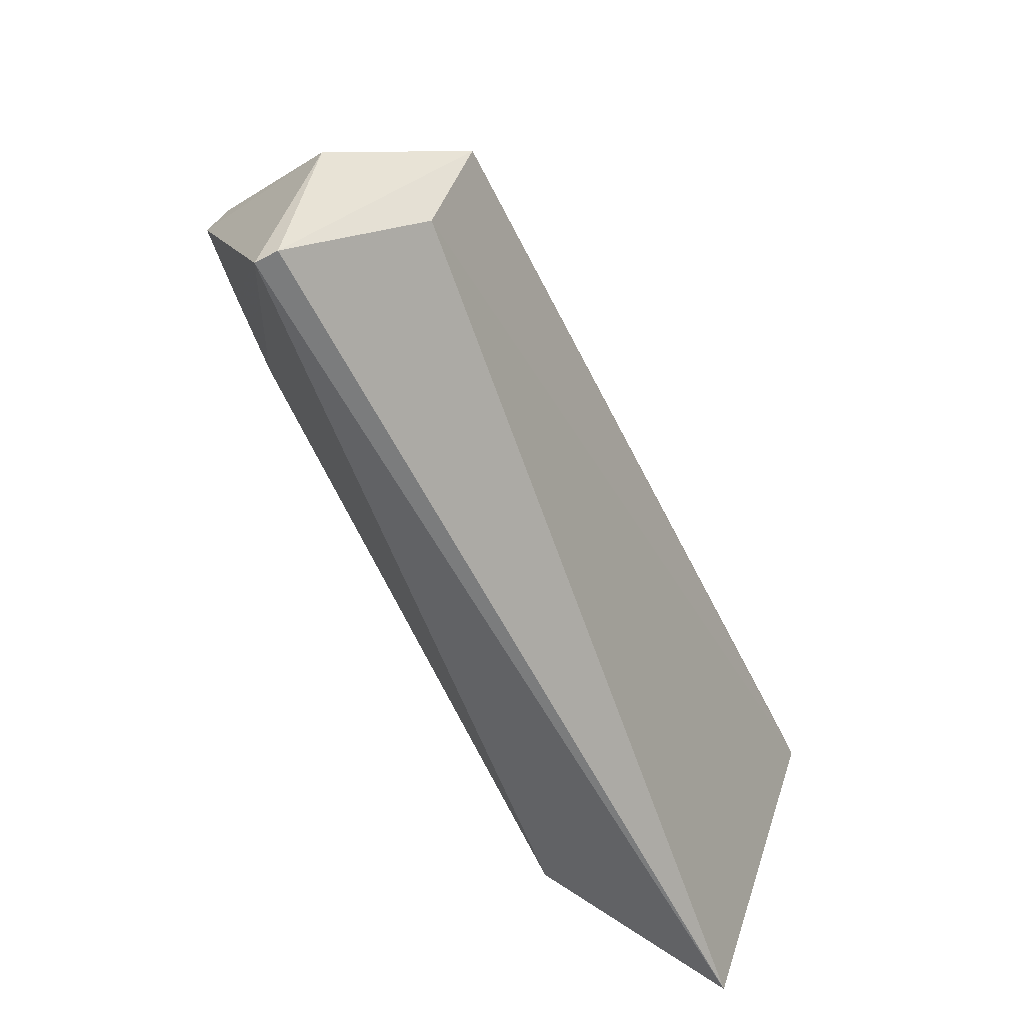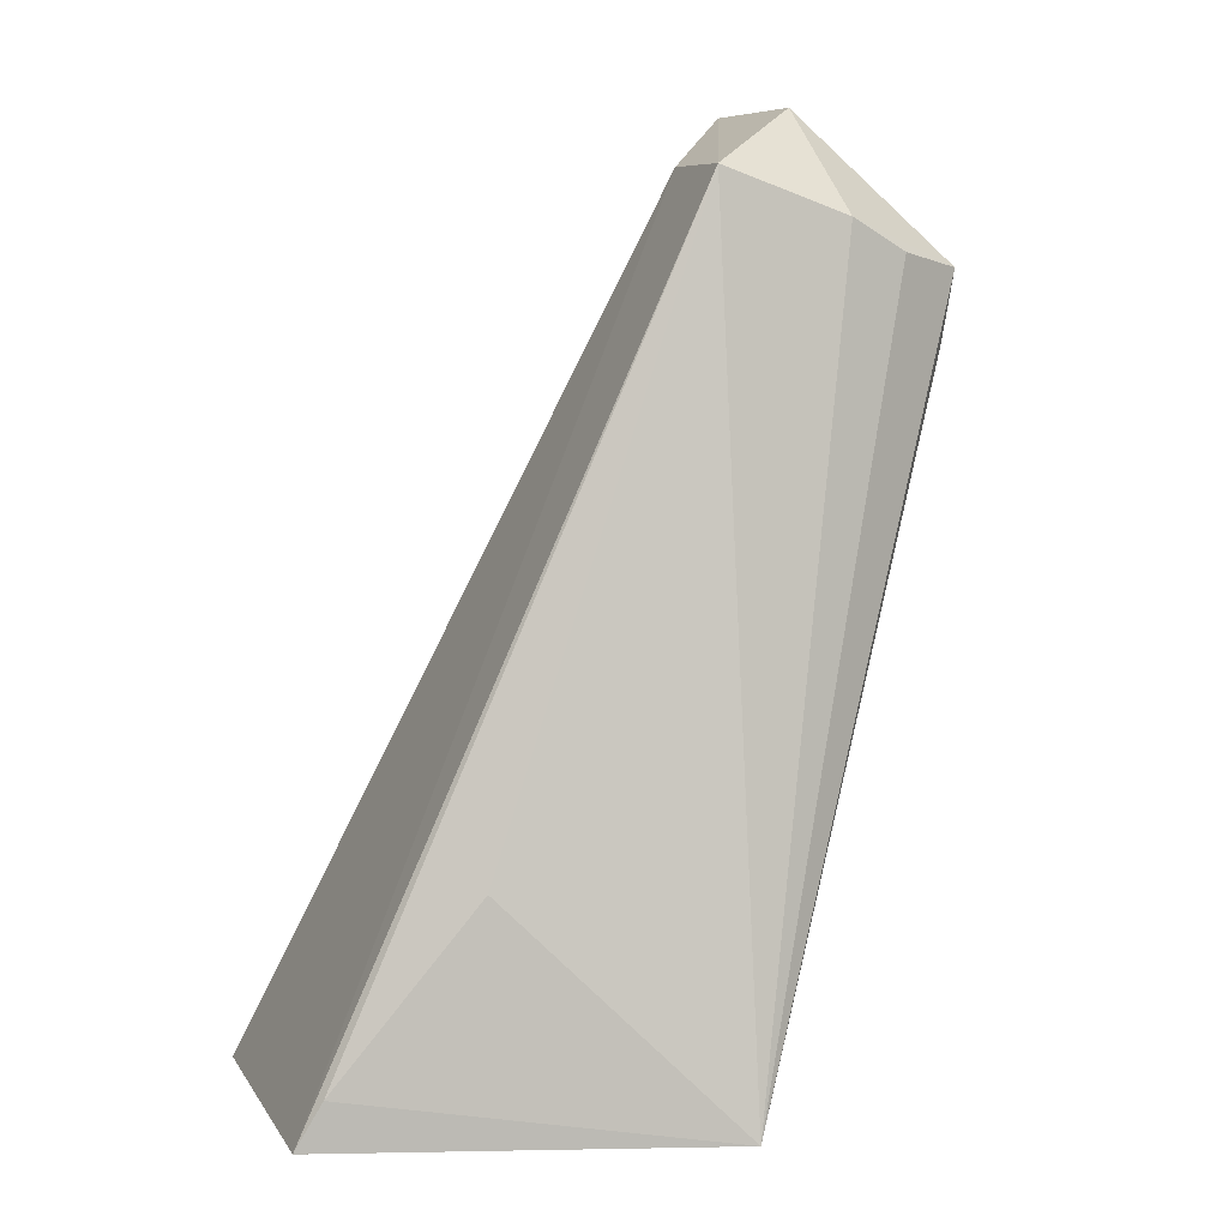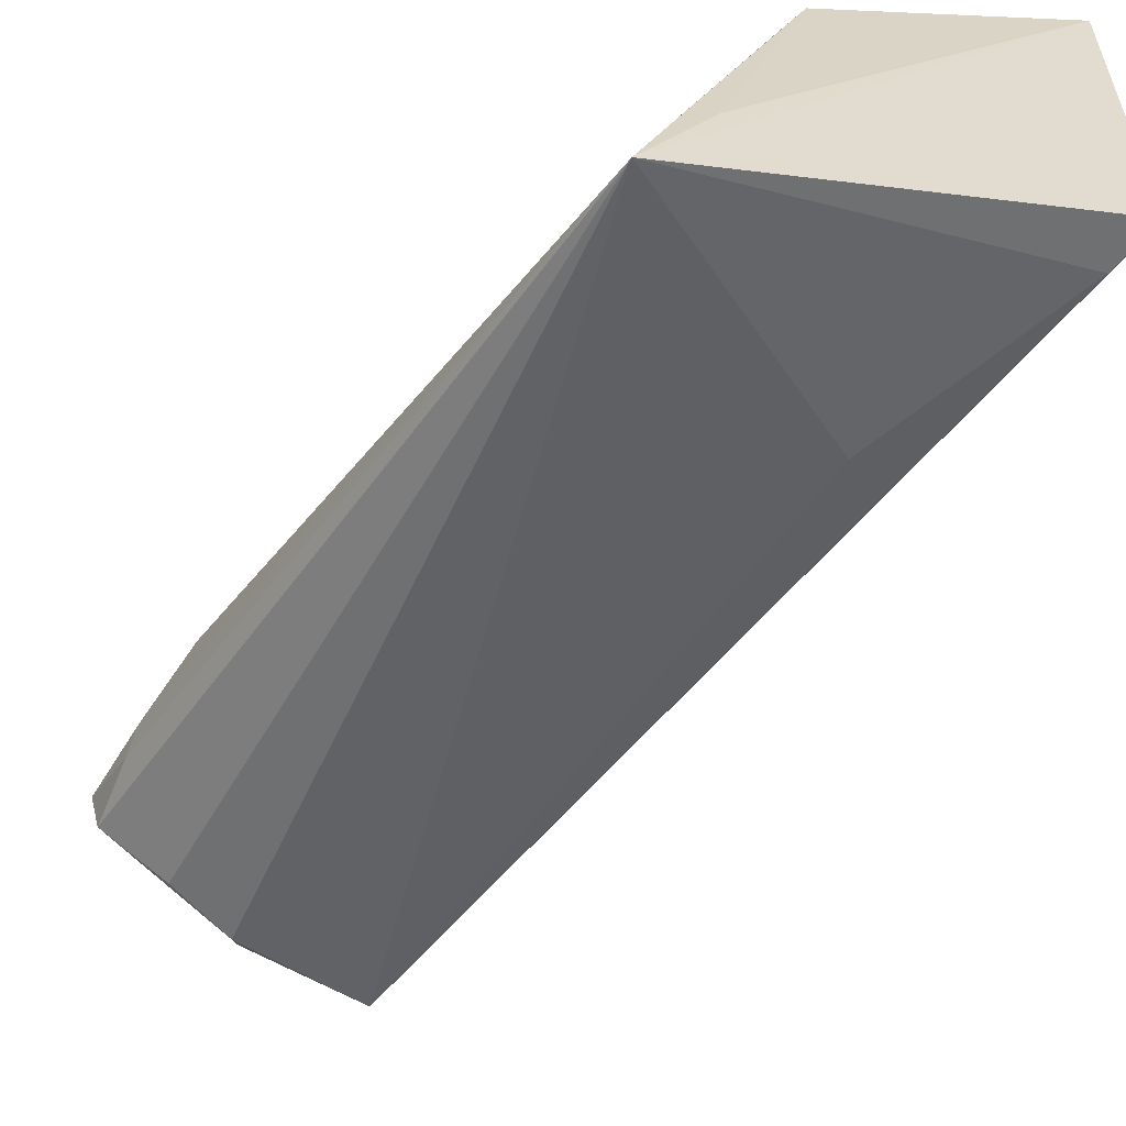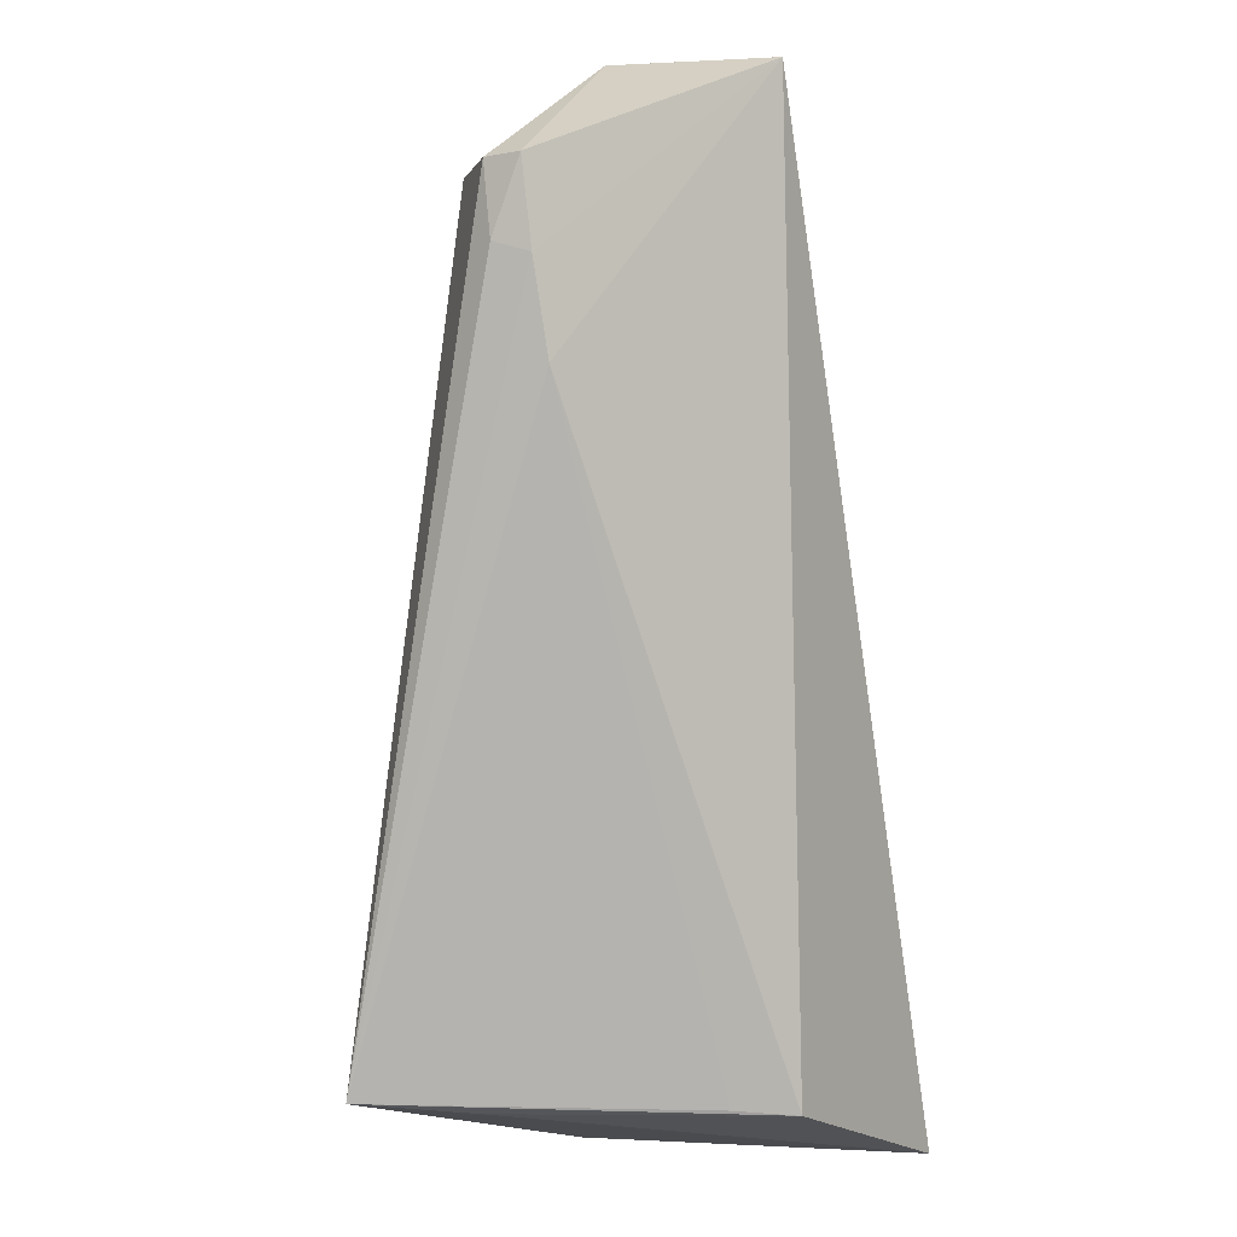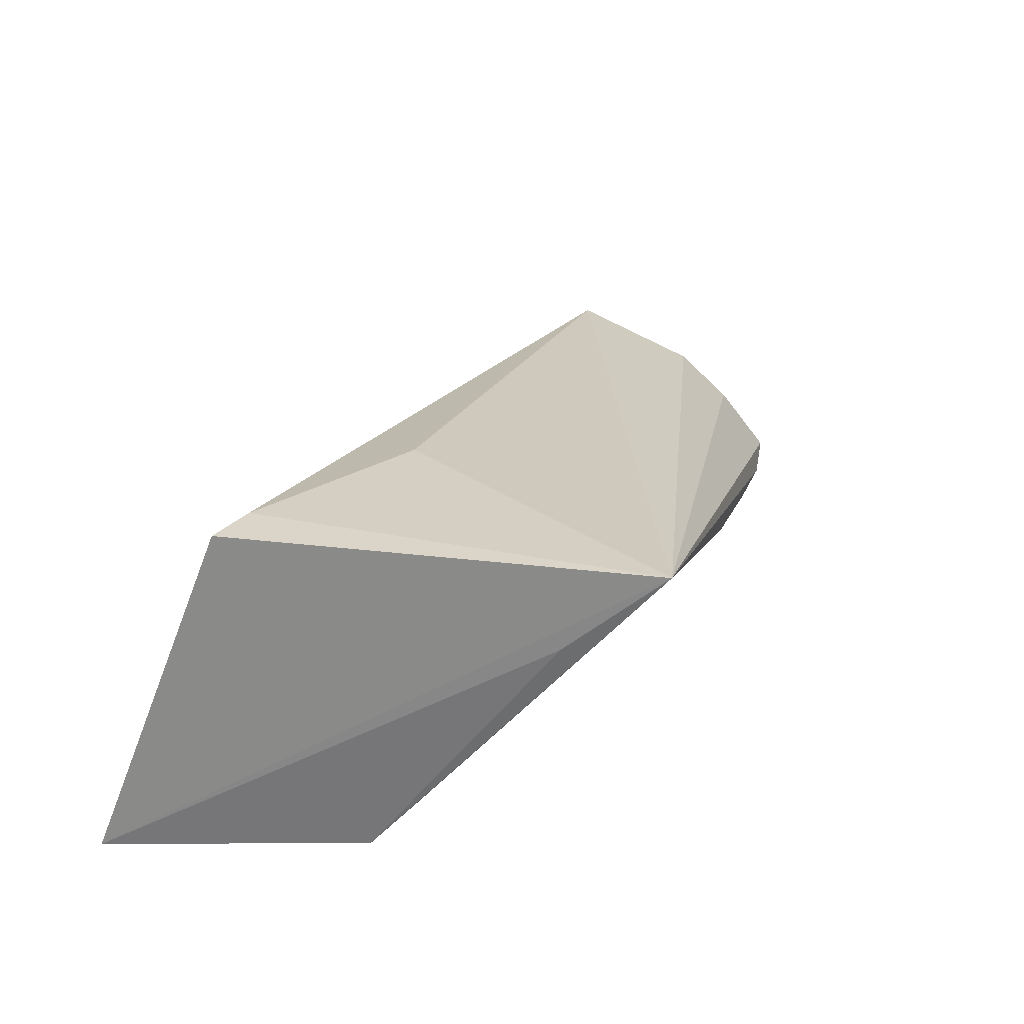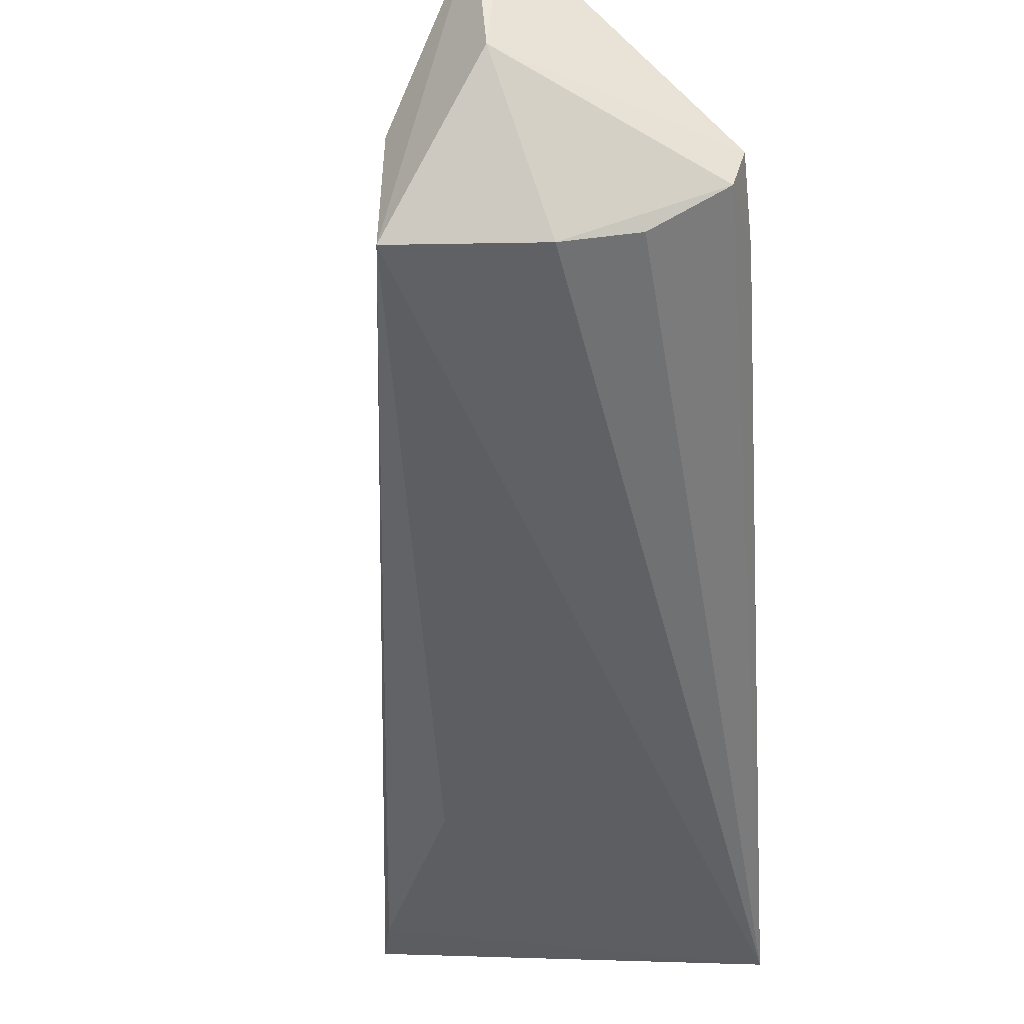
<metadata>
{"format":"obj","ext":"obj","renderer":"f3d","projection":"perspective","resolution":1024,"background":"white","views":[{"elev":44.3,"azim":16.8,"up":"+Y"},{"elev":8.5,"azim":162.0,"up":"+Y"},{"elev":-60.1,"azim":-13.7,"up":"+Z"},{"elev":-15.7,"azim":-76.2,"up":"+Y"},{"elev":-59.6,"azim":158.0,"up":"+Y"},{"elev":-41.3,"azim":-156.4,"up":"+Z"}]}
</metadata>
<code>
v -0.1777 0.1581 0.1697
v -0.1344 0.08106 0.1726
v -0.1675 0.1548 0.1459
v -0.1782 0.1509 0.1454
v -0.1669 0.08306 0.1338
v -0.1772 0.1594 0.1559
v -0.1678 0.1547 0.1562
v -0.1546 0.08256 0.1656
v -0.1898 0.1467 0.153
v -0.1338 0.08294 0.1432
v -0.176 0.1591 0.1689
v -0.1615 0.0826 0.1427
v -0.1889 0.147 0.15
v -0.1848 0.1326 0.1539
v -0.1481 0.1019 0.1408
v -0.1833 0.1482 0.1468
v -0.188 0.1409 0.1503
v -0.1876 0.14 0.1533
v -0.1567 0.08288 0.1606
v -0.1361 0.08694 0.1427
f 5 4 3
f 6 3 4
f 8 2 1
f 9 1 6
f 10 2 5
f 10 7 2
f 10 3 7
f 11 1 2
f 11 2 7
f 11 6 1
f 11 7 3
f 11 3 6
f 12 8 5
f 12 5 2
f 12 2 8
f 13 9 6
f 13 6 4
f 14 8 1
f 15 5 3
f 16 13 4
f 16 4 5
f 16 5 13
f 17 13 5
f 17 9 13
f 18 14 1
f 18 1 9
f 18 9 17
f 18 17 5
f 18 5 14
f 19 14 5
f 19 5 8
f 19 8 14
f 20 10 5
f 20 5 15
f 20 15 3
f 20 3 10

</code>
